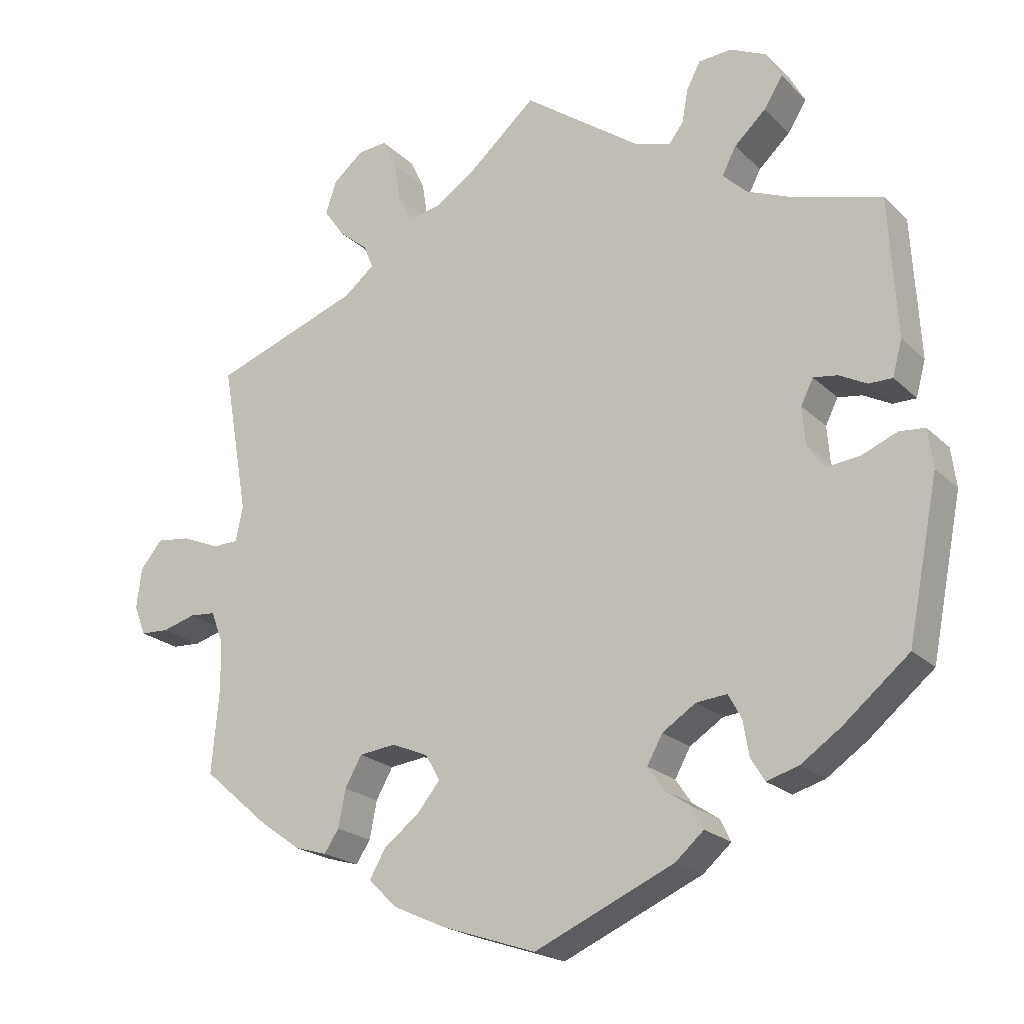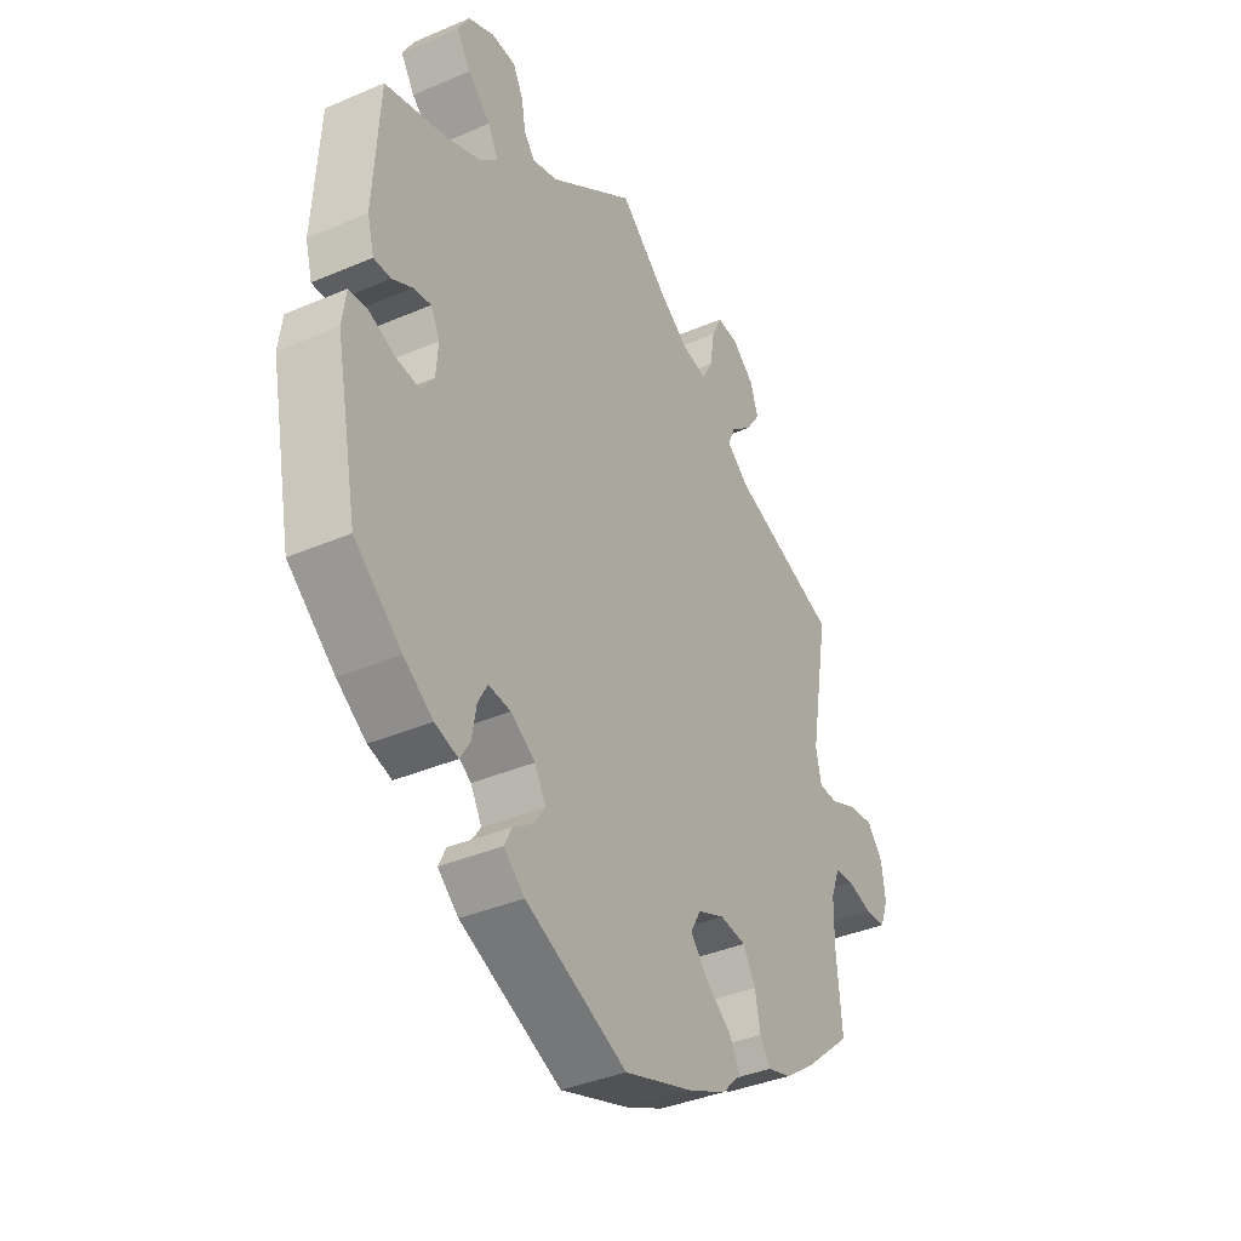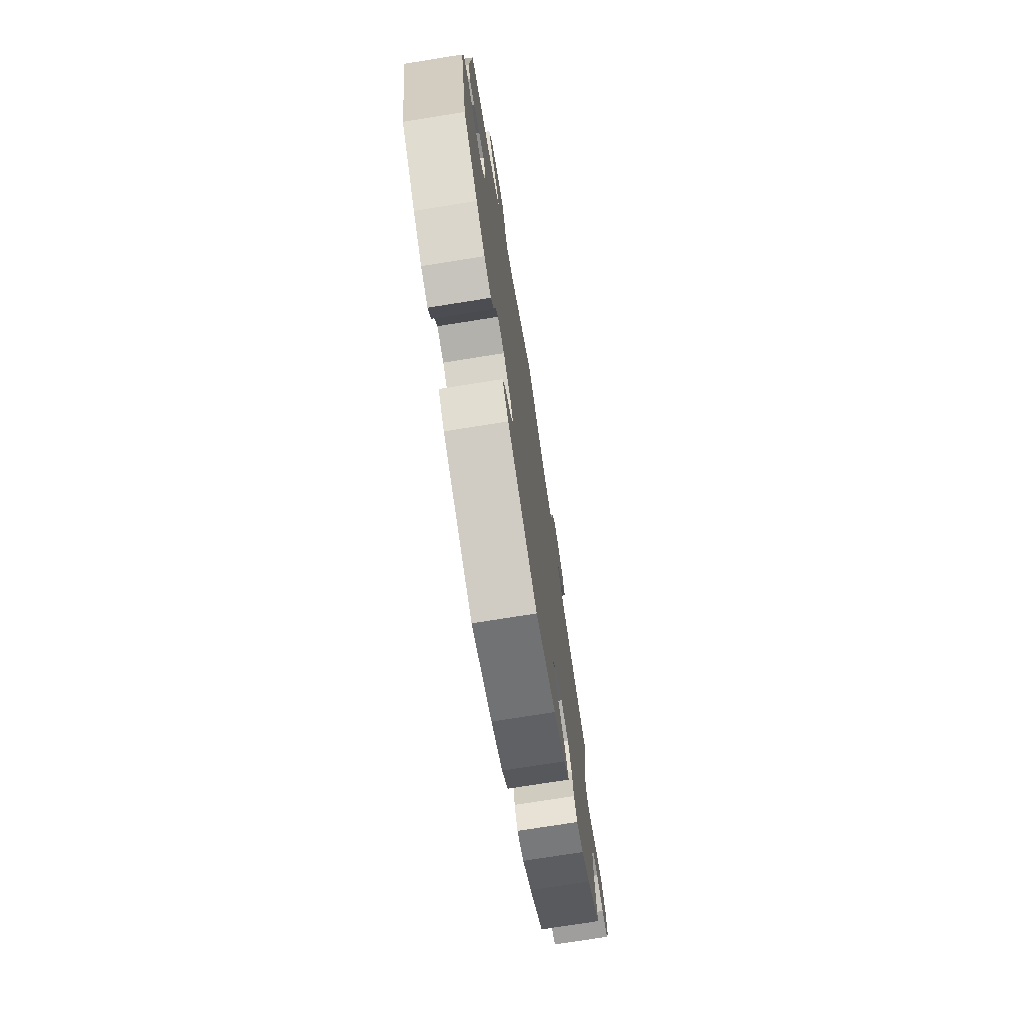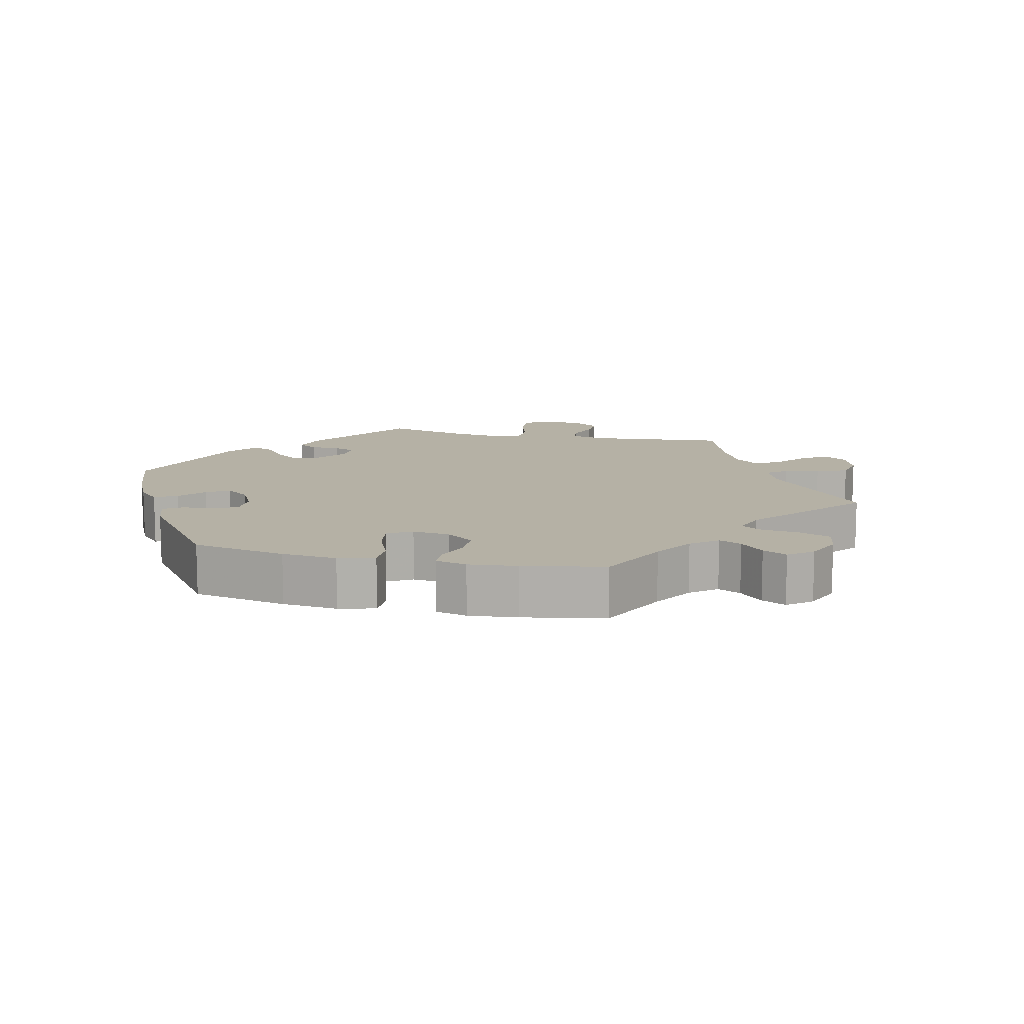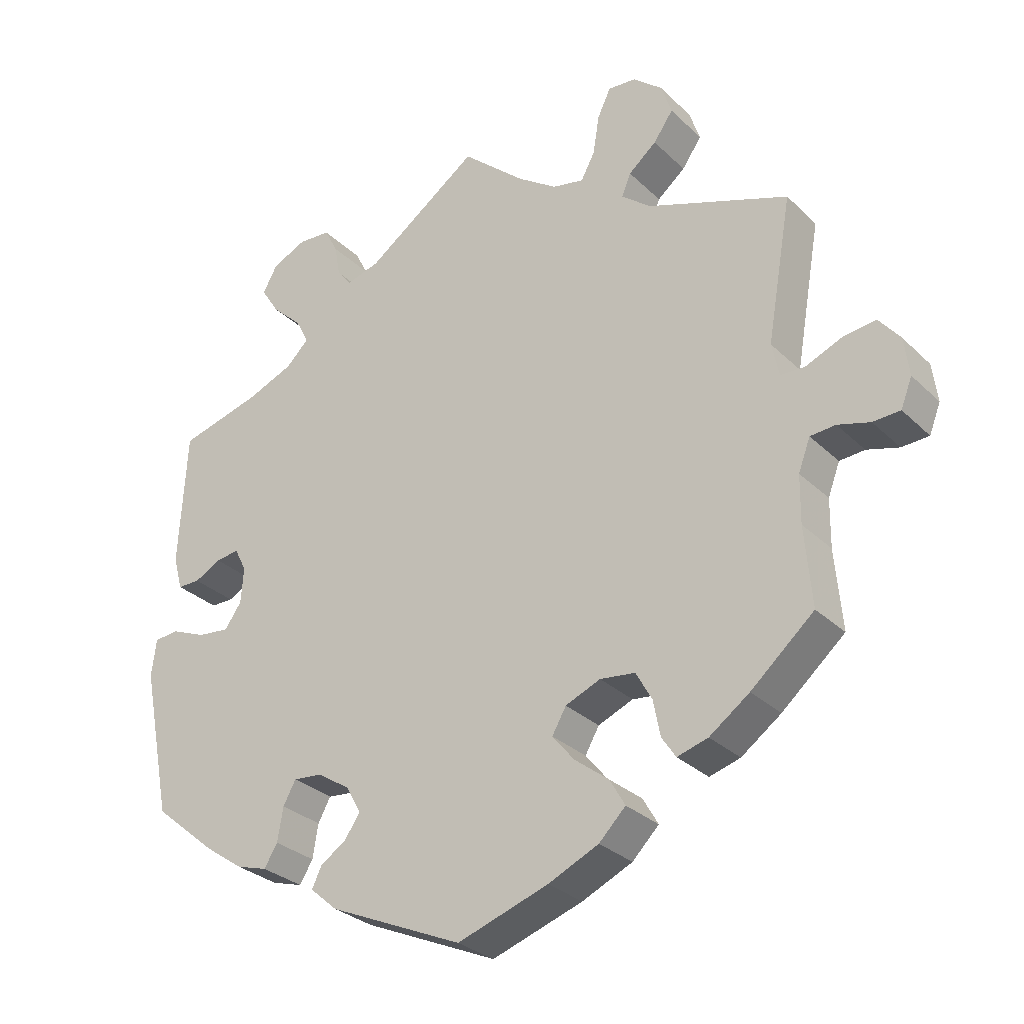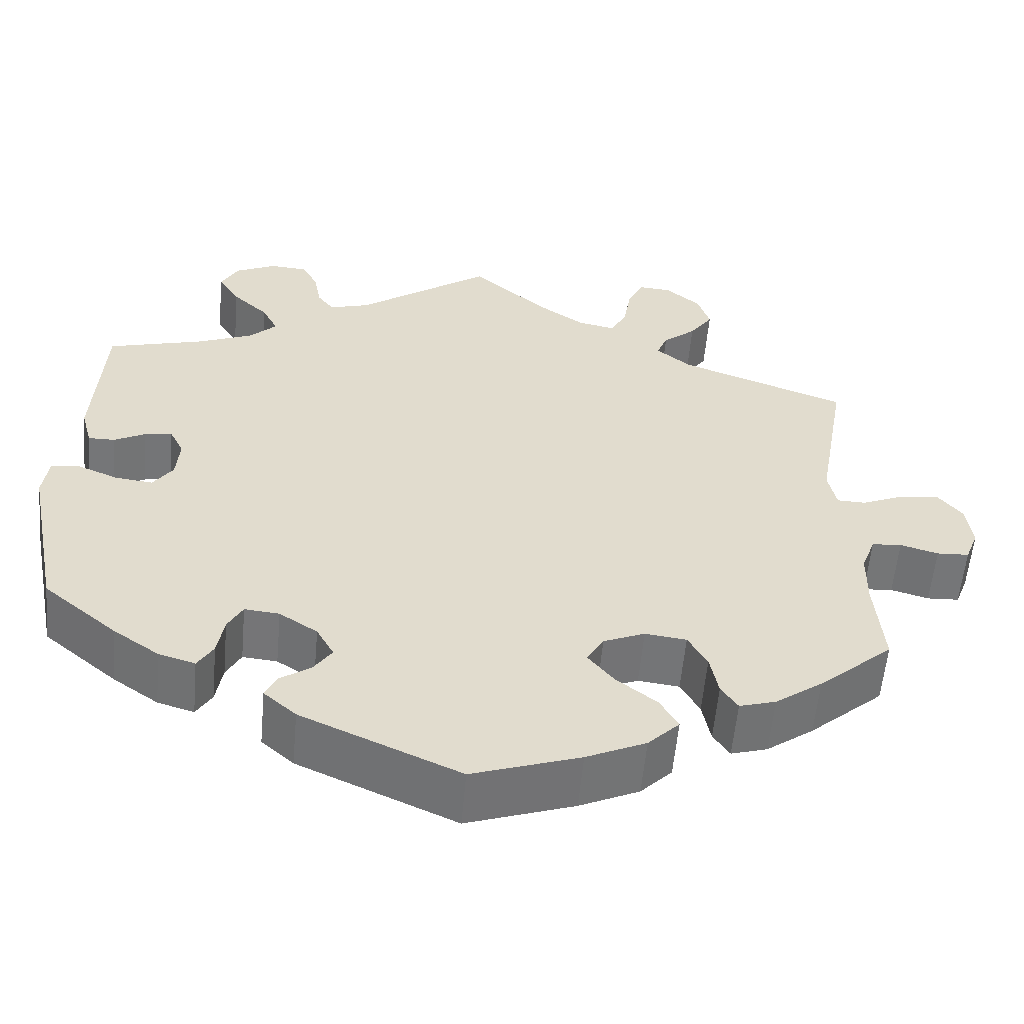
<metadata>
{"format":"obj","ext":"obj","renderer":"f3d","projection":"perspective","resolution":1024,"background":"white","views":[{"elev":-21.1,"azim":31.8,"up":"+Z"},{"elev":-37.8,"azim":118.7,"up":"+Z"},{"elev":-73.7,"azim":99.1,"up":"+Z"},{"elev":11.8,"azim":-136.9,"up":"+Y"},{"elev":-29.5,"azim":-144.0,"up":"+Z"},{"elev":-56.8,"azim":174.9,"up":"+Z"}]}
</metadata>
<code>
v -0.299 0.07 0.362
v -0.257 0.07 0.396
v -0.27 0.07 0.428
v -0.31 0.07 0.461
v -0.338 0.07 0.501
v -0.323 0.07 0.546
v -0.281 0.07 0.581
v -0.241 0.07 0.584
v -0.222 0.07 0.544
v -0.213 0.07 0.488
v -0.193 0.07 0.451
v -0.148 0.07 0.46
v -0.091 0.07 0.499
v -0.001 0.07 0.578
v 0.161 0.07 0.462
v 0.209 0.07 0.448
v 0.229 0.07 0.474
v 0.237 0.07 0.519
v 0.256 0.07 0.556
v 0.302 0.07 0.559
v 0.351 0.07 0.536
v 0.372 0.07 0.498
v 0.346 0.07 0.457
v 0.303 0.07 0.417
v 0.284 0.07 0.38
v 0.317 0.07 0.348
v 0.383 0.07 0.321
v 0.5 0.07 0.289
v 0.511 0.07 0.097
v 0.498 0.07 0.049
v 0.466 0.07 0.049
v 0.428 0.07 0.069
v 0.395 0.07 0.074
v 0.378 0.07 0.04
v 0.382 0.07 -0.011
v 0.406 0.07 -0.045
v 0.451 0.07 -0.04
v 0.5 0.07 -0.02
v 0.535 0.07 -0.023
v 0.542 0.07 -0.076
v 0.5 0.07 -0.289
v 0.411 0.07 -0.363
v 0.356 0.07 -0.401
v 0.312 0.07 -0.414
v 0.293 0.07 -0.383
v 0.285 0.07 -0.335
v 0.267 0.07 -0.302
v 0.225 0.07 -0.306
v 0.179 0.07 -0.336
v 0.158 0.07 -0.374
v 0.18 0.07 -0.406
v 0.217 0.07 -0.431
v 0.231 0.07 -0.46
v 0.192 0.07 -0.494
v 0.001 0.07 -0.578
v -0.129 0.07 -0.534
v -0.201 0.07 -0.501
v -0.239 0.07 -0.463
v -0.217 0.07 -0.425
v -0.168 0.07 -0.387
v -0.137 0.07 -0.349
v -0.157 0.07 -0.314
v -0.207 0.07 -0.293
v -0.257 0.07 -0.299
v -0.28 0.07 -0.34
v -0.29 0.07 -0.391
v -0.31 0.07 -0.421
v -0.354 0.07 -0.408
v -0.411 0.07 -0.367
v -0.501 0.07 -0.289
v -0.491 0.07 -0.176
v -0.492 0.07 -0.108
v -0.509 0.07 -0.063
v -0.545 0.07 -0.06
v -0.591 0.07 -0.073
v -0.63 0.07 -0.071
v -0.646 0.07 -0.03
v -0.639 0.07 0.025
v -0.609 0.07 0.062
v -0.562 0.07 0.056
v -0.51 0.07 0.034
v -0.475 0.07 0.035
v -0.465 0.07 0.083
v -0.501 0.07 0.289
v -0.299 0 0.362
v -0.257 0 0.396
v -0.27 0 0.428
v -0.31 0 0.461
v -0.338 0 0.501
v -0.323 0 0.546
v -0.281 0 0.581
v -0.241 0 0.584
v -0.222 0 0.544
v -0.213 0 0.488
v -0.193 0 0.451
v -0.148 0 0.46
v -0.091 0 0.499
v -0.001 0 0.578
v 0.161 0 0.462
v 0.209 0 0.448
v 0.229 0 0.474
v 0.237 0 0.519
v 0.256 0 0.556
v 0.302 0 0.559
v 0.351 0 0.536
v 0.372 0 0.498
v 0.346 0 0.457
v 0.303 0 0.417
v 0.284 0 0.38
v 0.317 0 0.348
v 0.383 0 0.321
v 0.5 0 0.289
v 0.511 0 0.097
v 0.498 0 0.049
v 0.466 0 0.049
v 0.428 0 0.069
v 0.395 0 0.074
v 0.378 0 0.04
v 0.382 0 -0.011
v 0.406 0 -0.045
v 0.451 0 -0.04
v 0.5 0 -0.02
v 0.535 0 -0.023
v 0.542 0 -0.076
v 0.5 0 -0.289
v 0.411 0 -0.363
v 0.356 0 -0.401
v 0.312 0 -0.414
v 0.293 0 -0.383
v 0.285 0 -0.335
v 0.267 0 -0.302
v 0.225 0 -0.306
v 0.179 0 -0.336
v 0.158 0 -0.374
v 0.18 0 -0.406
v 0.217 0 -0.431
v 0.231 0 -0.46
v 0.192 0 -0.494
v 0.001 0 -0.578
v -0.129 0 -0.534
v -0.201 0 -0.501
v -0.239 0 -0.463
v -0.217 0 -0.425
v -0.168 0 -0.387
v -0.137 0 -0.349
v -0.157 0 -0.314
v -0.207 0 -0.293
v -0.257 0 -0.299
v -0.28 0 -0.34
v -0.29 0 -0.391
v -0.31 0 -0.421
v -0.354 0 -0.408
v -0.411 0 -0.367
v -0.501 0 -0.289
v -0.491 0 -0.176
v -0.492 0 -0.108
v -0.509 0 -0.063
v -0.545 0 -0.06
v -0.591 0 -0.073
v -0.63 0 -0.071
v -0.646 0 -0.03
v -0.639 0 0.025
v -0.609 0 0.062
v -0.562 0 0.056
v -0.51 0 0.034
v -0.475 0 0.035
v -0.465 0 0.083
v -0.501 0 0.289
f 83 84 1
f 82 83 1 2
f 78 79 80 81
f 78 81 82
f 77 78 82
f 74 75 76 77
f 73 74 77 82
f 72 73 82 2
f 68 69 70 71
f 68 71 72 2
f 65 66 67 68
f 64 65 68 2
f 57 58 59 60
f 57 60 61
f 56 57 61
f 55 56 61
f 54 55 61 62
f 51 52 53 54
f 50 51 54 62
f 43 44 45 46
f 43 46 47
f 42 43 47
f 41 42 47
f 40 41 47
f 37 38 39 40
f 36 37 40 47
f 35 36 47 48
f 29 30 31 32
f 27 28 29 32
f 26 27 32 33
f 25 26 33 34
f 21 22 23 24
f 21 24 25
f 20 21 25
f 17 18 19 20
f 16 17 20 25
f 15 16 25 34
f 13 14 15 34
f 7 8 9 10
f 7 10 11
f 6 7 11
f 3 4 5 6
f 3 6 11
f 2 3 11 12
f 63 64 2 12
f 49 50 62 63
f 35 48 49 63
f 34 35 63
f 12 13 34 63
f 85 168 167
f 86 85 167 166
f 165 164 163 162
f 166 165 162
f 166 162 161
f 161 160 159 158
f 166 161 158 157
f 86 166 157 156
f 155 154 153 152
f 86 156 155 152
f 152 151 150 149
f 86 152 149 148
f 144 143 142 141
f 145 144 141
f 145 141 140
f 145 140 139
f 146 145 139 138
f 138 137 136 135
f 146 138 135 134
f 130 129 128 127
f 131 130 127
f 131 127 126
f 131 126 125
f 131 125 124
f 124 123 122 121
f 131 124 121 120
f 132 131 120 119
f 116 115 114 113
f 116 113 112 111
f 117 116 111 110
f 118 117 110 109
f 108 107 106 105
f 109 108 105
f 109 105 104
f 104 103 102 101
f 109 104 101 100
f 118 109 100 99
f 118 99 98 97
f 94 93 92 91
f 95 94 91
f 95 91 90
f 90 89 88 87
f 95 90 87
f 96 95 87 86
f 96 86 148 147
f 147 146 134 133
f 147 133 132 119
f 147 119 118
f 147 118 97 96
f 1 85 86 2
f 2 86 87 3
f 3 87 88 4
f 4 88 89 5
f 5 89 90 6
f 6 90 91 7
f 7 91 92 8
f 8 92 93 9
f 9 93 94 10
f 10 94 95 11
f 11 95 96 12
f 12 96 97 13
f 13 97 98 14
f 14 98 99 15
f 15 99 100 16
f 16 100 101 17
f 17 101 102 18
f 18 102 103 19
f 19 103 104 20
f 20 104 105 21
f 21 105 106 22
f 22 106 107 23
f 23 107 108 24
f 24 108 109 25
f 25 109 110 26
f 26 110 111 27
f 27 111 112 28
f 28 112 113 29
f 29 113 114 30
f 30 114 115 31
f 31 115 116 32
f 32 116 117 33
f 33 117 118 34
f 34 118 119 35
f 35 119 120 36
f 36 120 121 37
f 37 121 122 38
f 38 122 123 39
f 39 123 124 40
f 40 124 125 41
f 41 125 126 42
f 42 126 127 43
f 43 127 128 44
f 44 128 129 45
f 45 129 130 46
f 46 130 131 47
f 47 131 132 48
f 48 132 133 49
f 49 133 134 50
f 50 134 135 51
f 51 135 136 52
f 52 136 137 53
f 53 137 138 54
f 54 138 139 55
f 55 139 140 56
f 56 140 141 57
f 57 141 142 58
f 58 142 143 59
f 59 143 144 60
f 60 144 145 61
f 61 145 146 62
f 62 146 147 63
f 63 147 148 64
f 64 148 149 65
f 65 149 150 66
f 66 150 151 67
f 67 151 152 68
f 68 152 153 69
f 69 153 154 70
f 70 154 155 71
f 71 155 156 72
f 72 156 157 73
f 73 157 158 74
f 74 158 159 75
f 75 159 160 76
f 76 160 161 77
f 77 161 162 78
f 78 162 163 79
f 79 163 164 80
f 80 164 165 81
f 81 165 166 82
f 82 166 167 83
f 83 167 168 84
f 84 168 85 1

</code>
